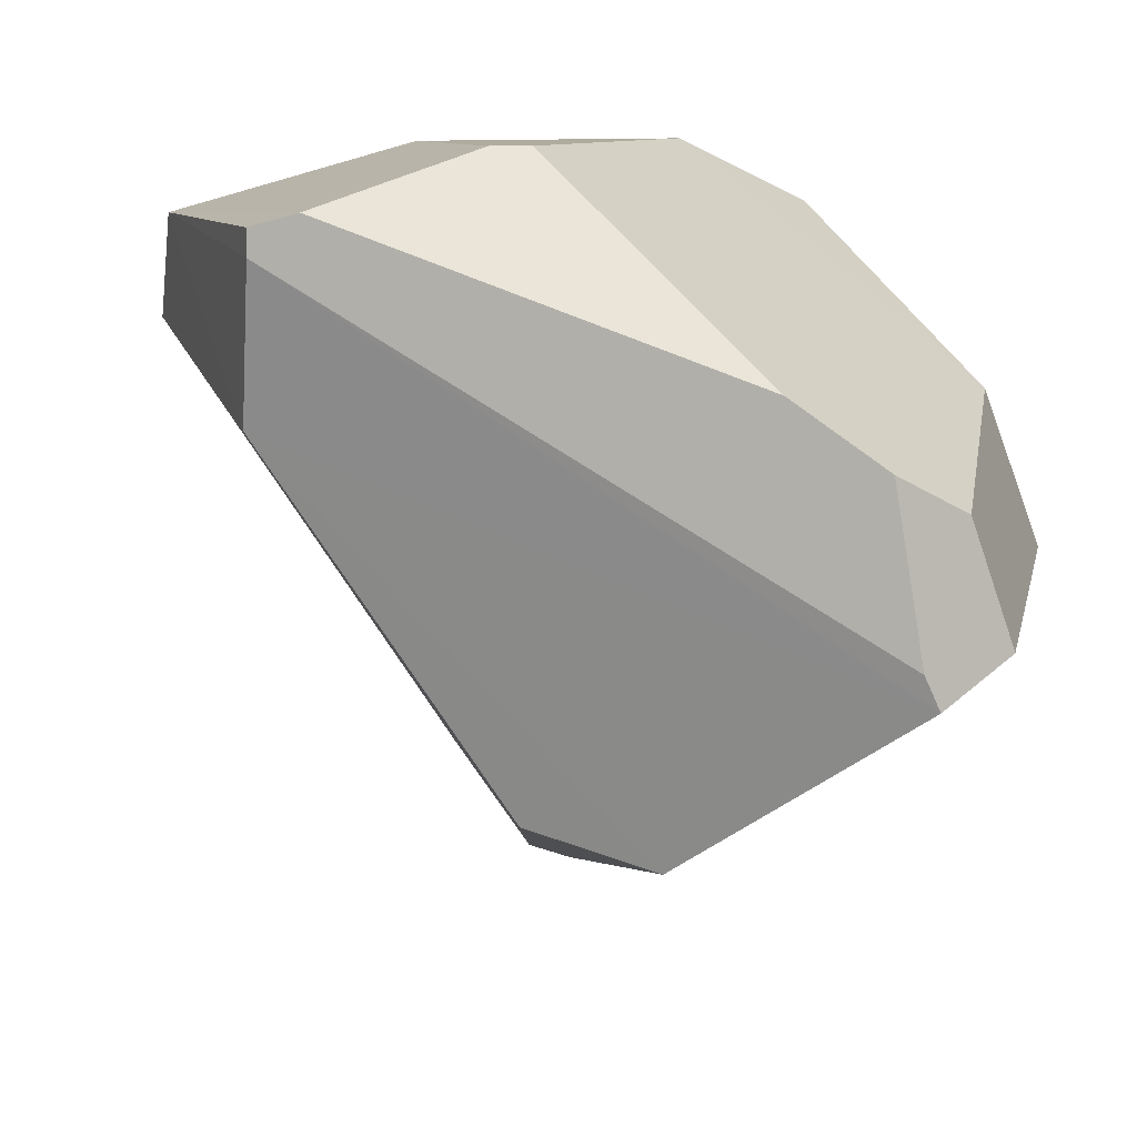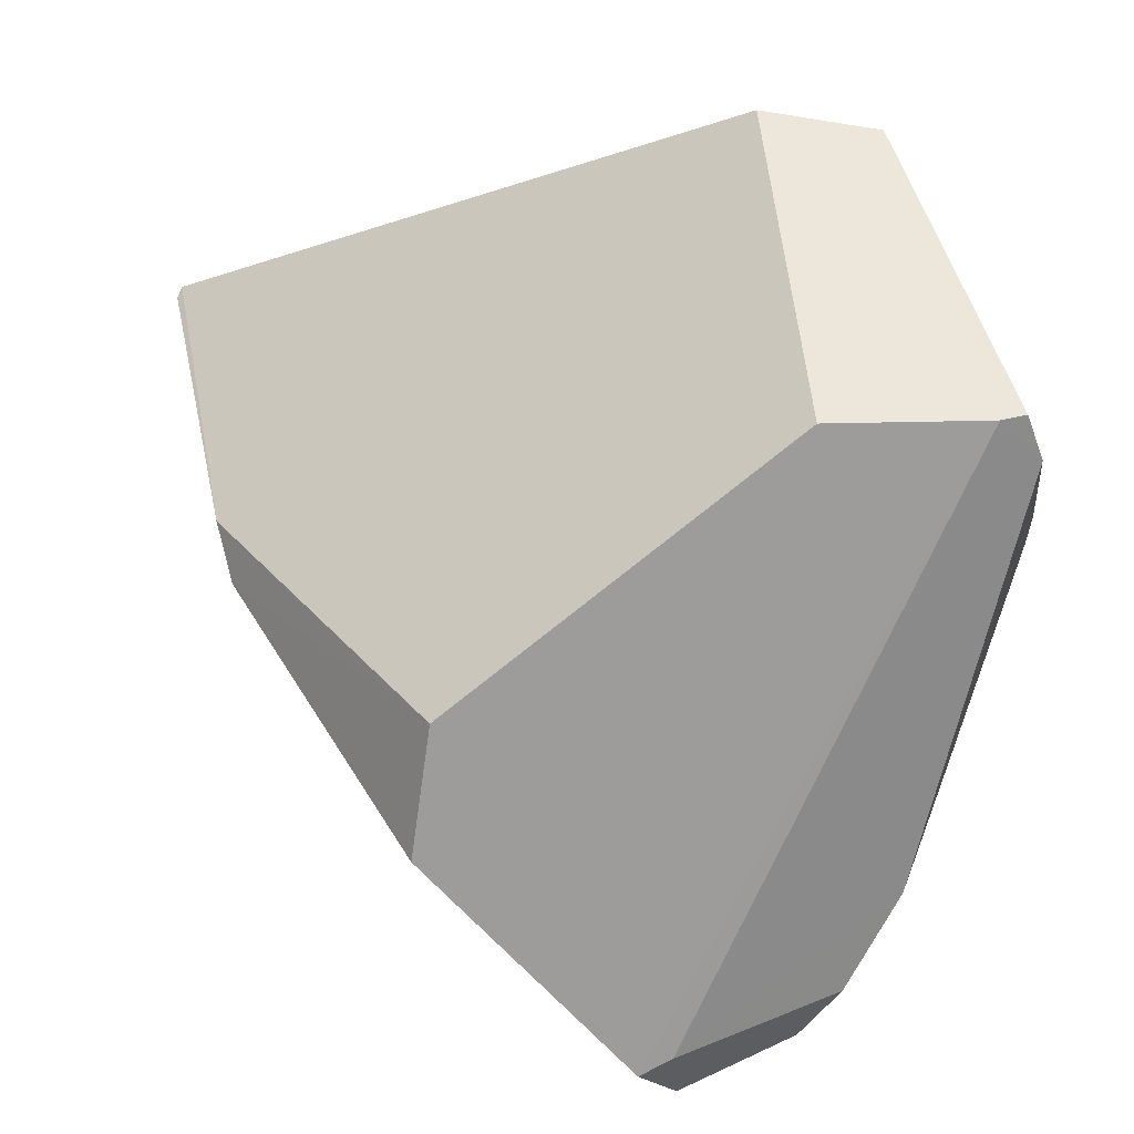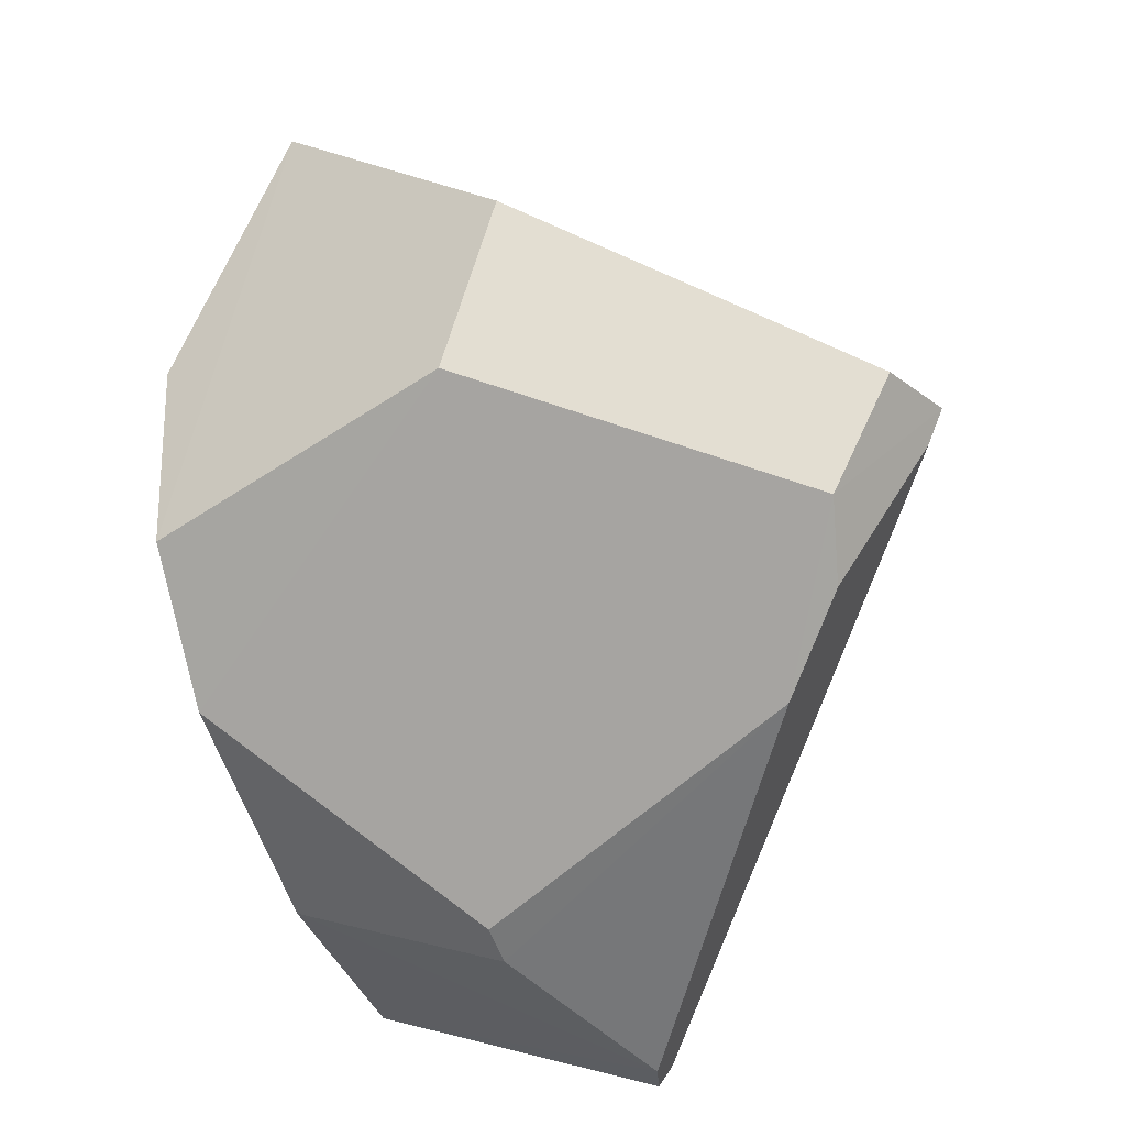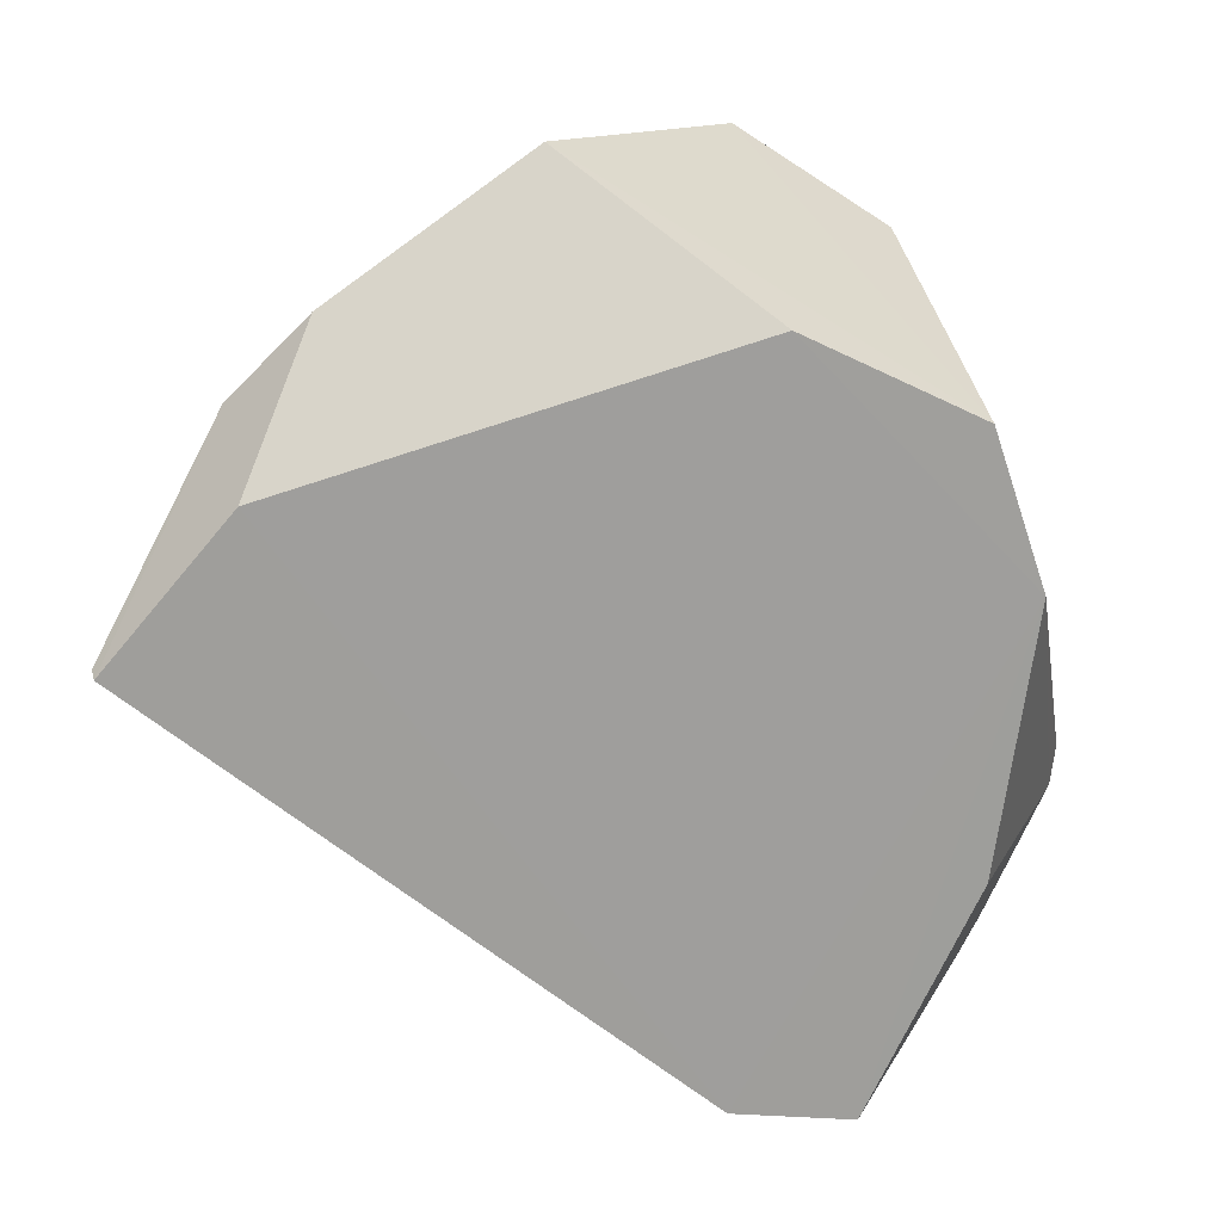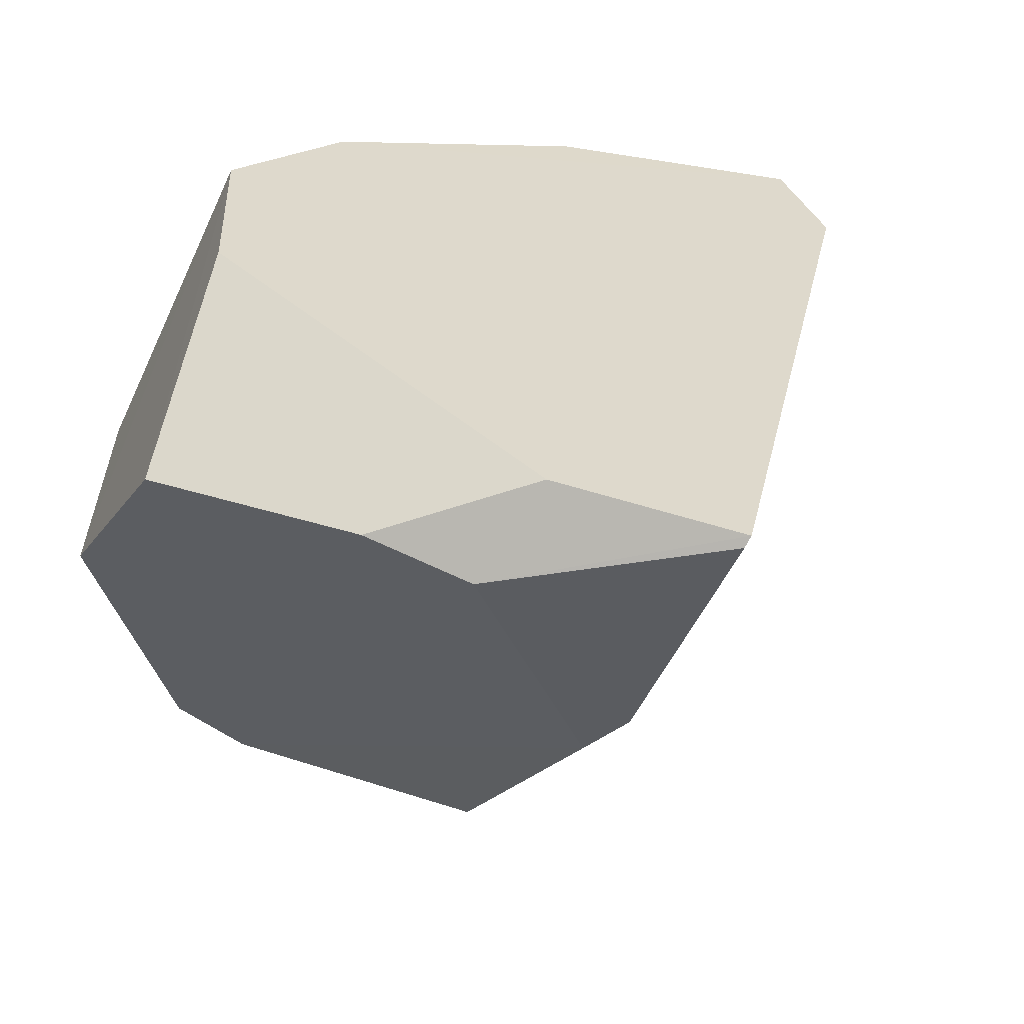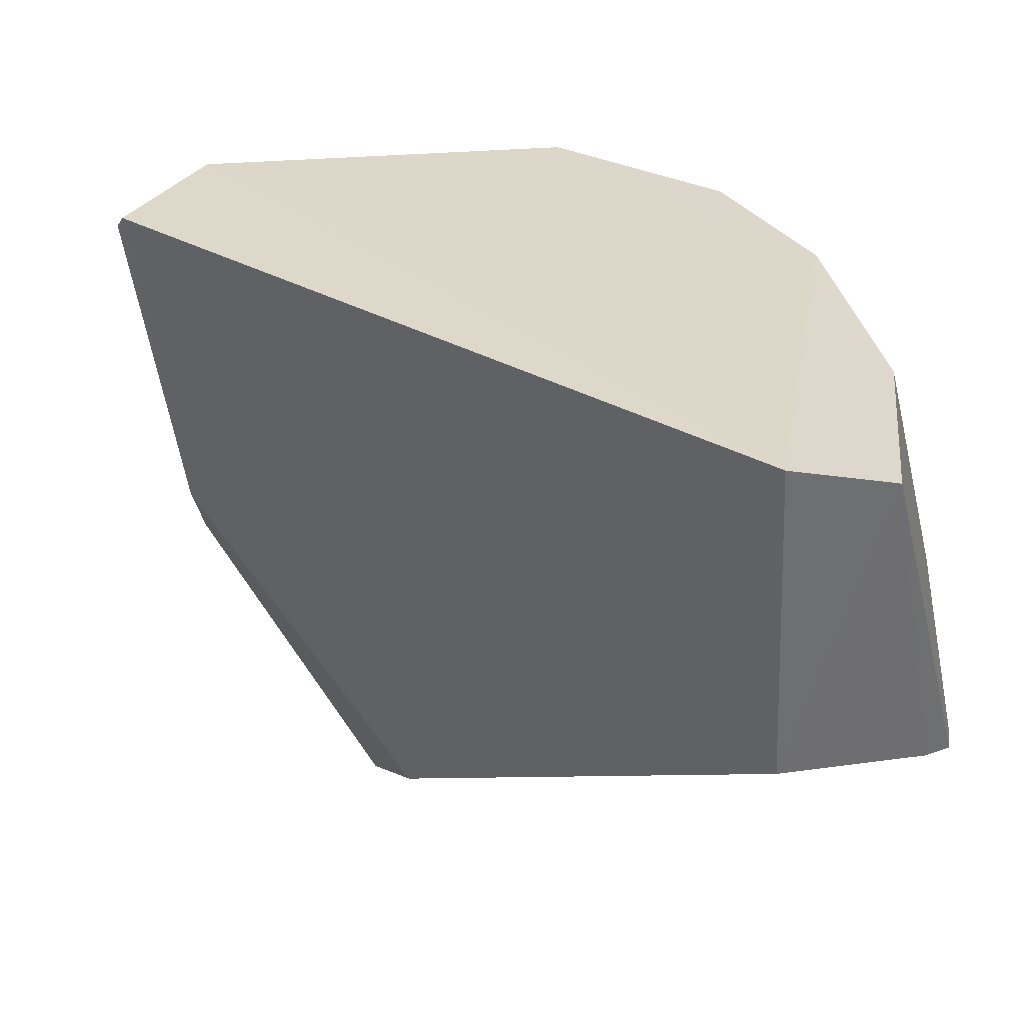
<metadata>
{"format":"obj","ext":"obj","renderer":"f3d","projection":"perspective","resolution":1024,"background":"white","views":[{"elev":-63.9,"azim":-102.9,"up":"+Y"},{"elev":-53.8,"azim":170.3,"up":"+Y"},{"elev":32.6,"azim":-75.6,"up":"+Z"},{"elev":3.6,"azim":-179.4,"up":"+Z"},{"elev":47.0,"azim":64.4,"up":"+Y"},{"elev":17.7,"azim":159.3,"up":"+Y"}]}
</metadata>
<code>
g Cube_cell.031_Cube_cell.030
v 14.97 1.155 -2.223
v 14.91 1.092 -2.408
v 15.19 1.217 -2.127
v 15.75 1.257 -2.307
v 14.96 1.007 -2.732
v 15.91 1.23 -2.487
v 15.24 0.9784 -2.998
v 15.1 0.9501 -3.011
v 15.05 0.8358 -1.997
v 15.03 0.3867 -2.079
v 14.84 0.7284 -2.607
v 14.95 0.4109 -2.306
v 15 0.3709 -2.176
v 15.44 1.137 -1.926
v 15.24 0.8187 -1.876
v 15.68 1.19 -2.106
v 15.17 0.351 -1.995
v 15.78 0.7756 -2.349
v 15.78 1.16 -2.201
v 15.53 0.3649 -2.298
v 15.23 0.2967 -2.067
v 14.85 0.7119 -2.657
v 15.81 0.8372 -2.397
v 15.91 1.219 -2.477
v 15.54 0.4137 -2.464
v 15.17 0.5261 -2.861
v 14.91 0.5401 -2.846
v 14.94 0.5441 -2.9
v 15.19 0.305 -2.095
v 14.98 0.5348 -2.893
g off
g Cube_cell.031_Material
f 15 16 14
f 23 25 26 6
f 3 1 14
f 1 15 14
f 9 10 15
f 10 17 15
f 17 21 15
f 21 16 15
f 1 9 15
f 21 18 16
f 18 19 16
f 2 12 10 9
f 6 7 4
f 7 2 4
f 2 3 4
f 2 1 3
f 2 9 1
f 4 3 14 16
f 29 21 10
f 21 17 10
f 12 13 10
f 13 29 10
f 20 18 21
f 29 30 21
f 30 26 21
f 26 20 21
f 25 23 18
f 23 24 18
f 24 19 18
f 20 25 18
f 24 6 19
f 24 23 6
f 26 7 6
f 26 8 7
f 8 2 7
f 22 11 2
f 11 12 2
f 8 5 2
f 5 22 2
f 13 12 29
f 12 30 29
f 11 22 12
f 22 27 12
f 27 30 12
f 26 25 20
f 28 8 30
f 8 26 30
f 27 28 30
f 28 27 8
f 27 5 8
f 5 27 22
f 6 4 16 19

</code>
